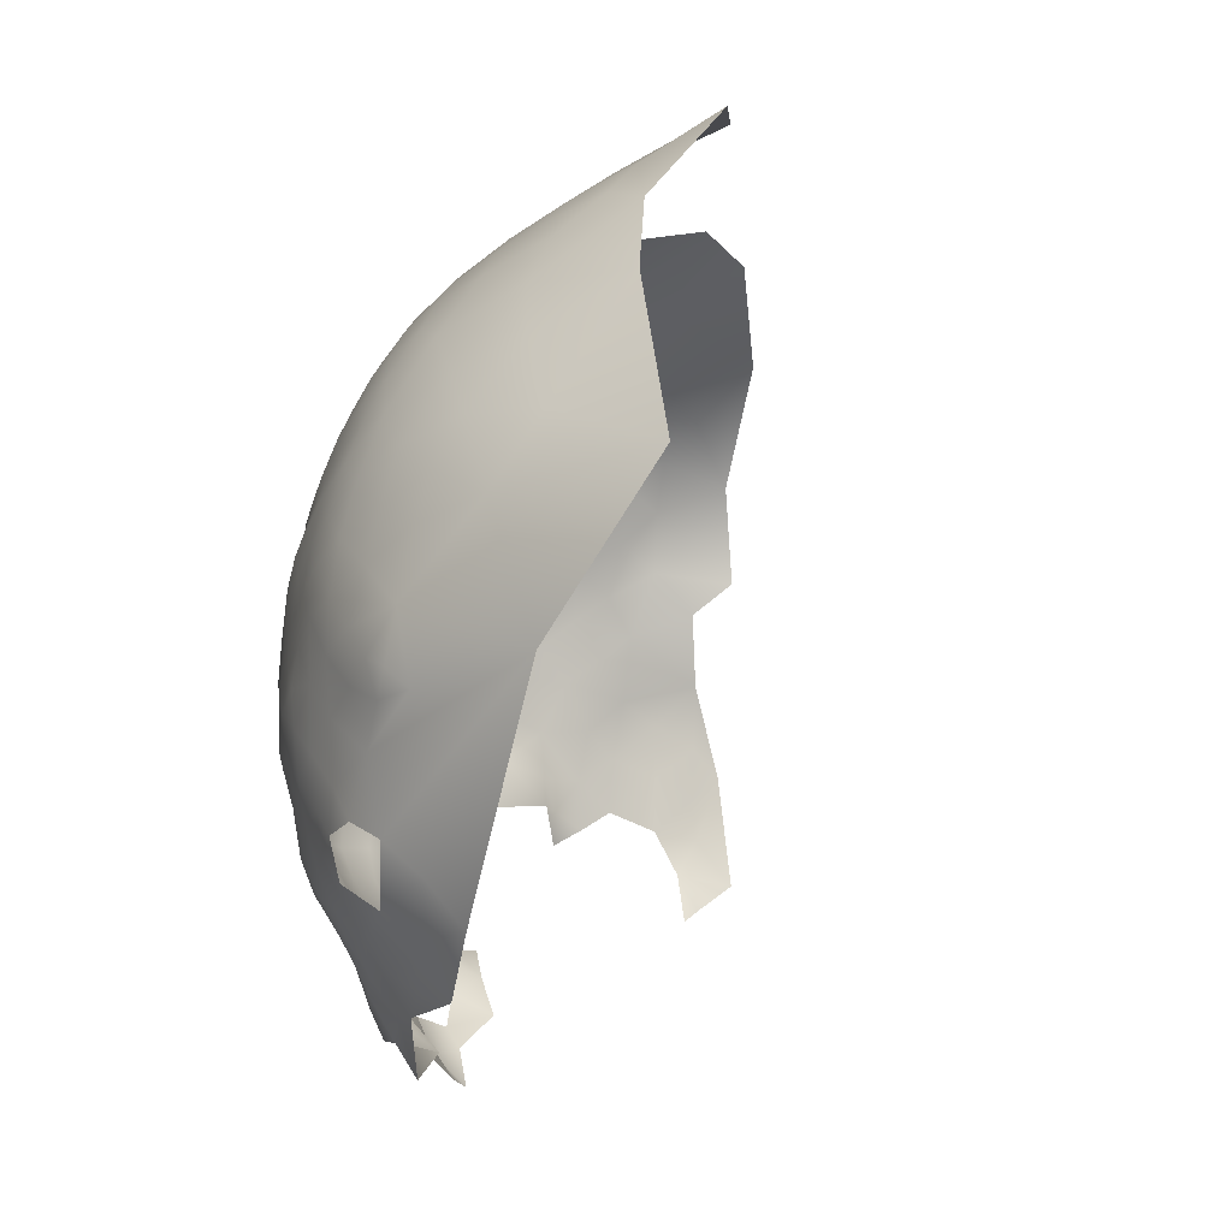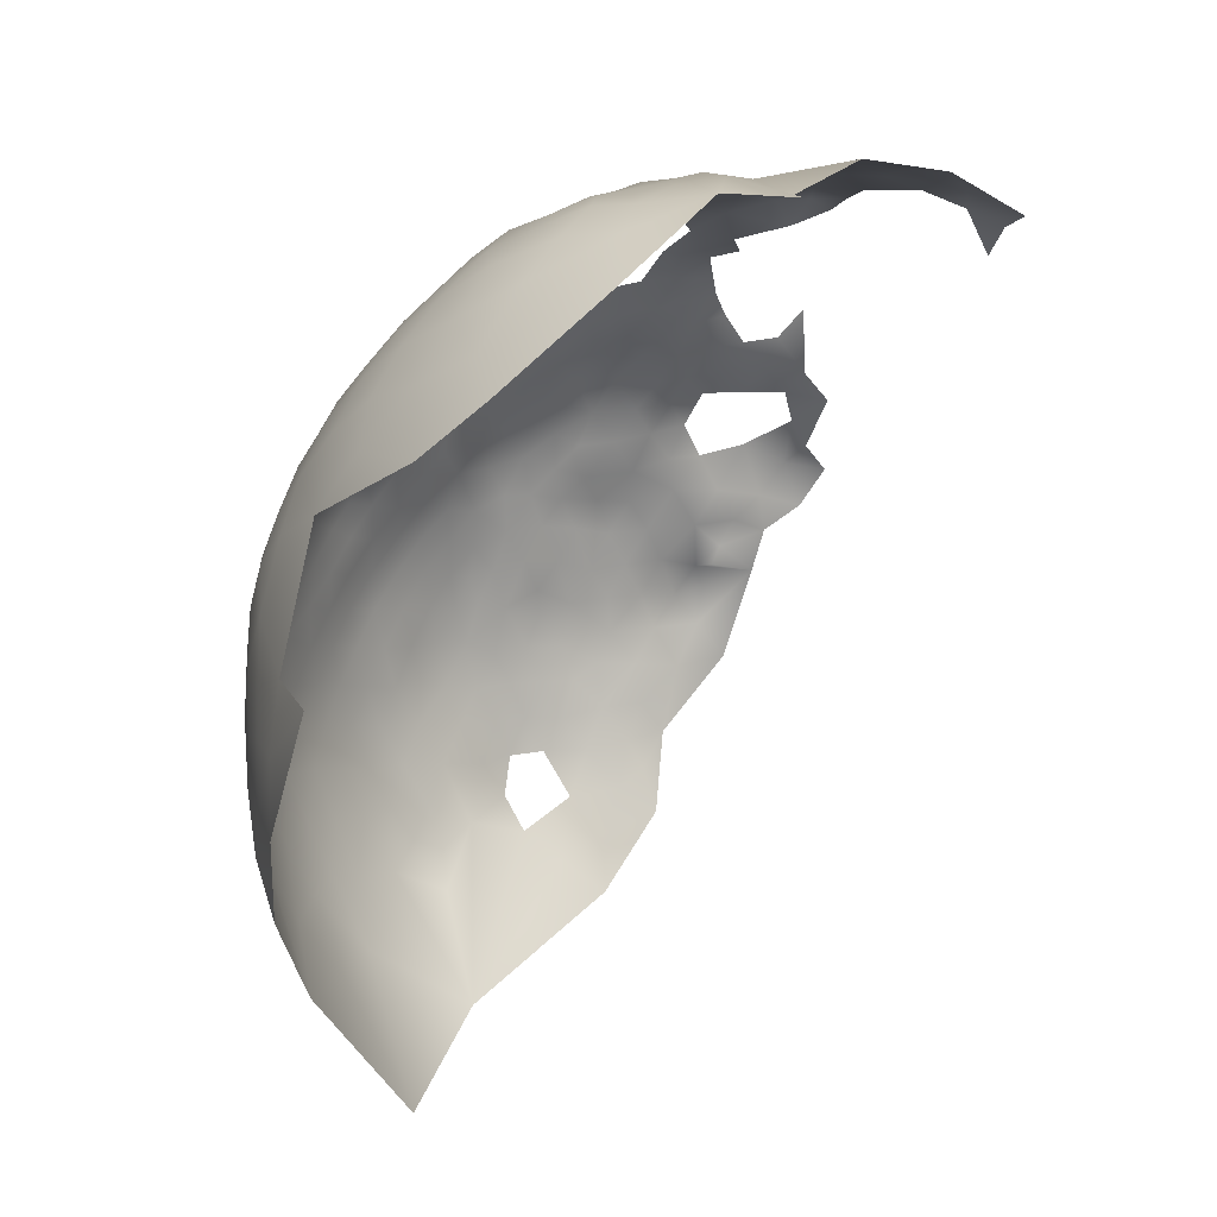
<metadata>
{"format":"obj","ext":"obj","renderer":"f3d","projection":"perspective","resolution":1024,"background":"white","views":[{"elev":-70.6,"azim":-117.9,"up":"+Y"},{"elev":32.4,"azim":-70.6,"up":"+Y"}]}
</metadata>
<code>
v -572.5 191.2 631.2
v -577.7 192.1 628.3
v -569.3 187.2 632.4
v -570.2 181 631
v -575.2 181.1 627.2
v -573.6 175.5 629
v -574.4 169.4 629.6
v -579.3 168.4 625.9
v -569.7 168.6 633.6
v -572.9 163.6 631.9
v -577.4 163.6 628.3
v -584 165.7 623.7
v -583.5 171.6 623.6
v -578.5 174.9 626
v -583.4 177.2 623.4
v -588.2 168.5 621.3
v -587.9 174.4 621
v -593.2 171.1 619.1
v -592.9 177.2 619.1
v -587.9 180.3 621.4
v -588.5 162.3 622
v -593.7 164.8 619.9
v -584.4 159.8 624.5
v -577.1 157 630.1
v -582 183.2 624.7
v -577.6 186.4 626.8
v -598.6 173.5 617
v -599.1 167.2 617.4
v -604.4 170.2 615.7
v -604.7 163.5 616.7
v -610.1 166.7 615.2
v -610.3 173 615.1
v -604.7 176.4 616
v -610.2 160.1 616.2
v -604.7 156.7 618.1
v -599.3 160.3 618.8
v -598.6 179.5 617.5
v -616.2 156.6 616.3
v -615.8 163.3 614.9
v -610.5 153.1 617.7
v -599.5 153.5 620.4
v -604.8 149.7 620
v -572.2 158.1 633.7
v -568.8 161.8 635.9
v -622.1 166.5 614.5
v -616.1 170 614.5
v -622.3 159.9 615.3
v -616.4 149.3 618.6
v -617.5 141.3 622.3
v -624.1 145.2 620.8
v -626.4 137.6 625
v -632.3 141.2 623.9
v -630.9 149.4 619.7
v -639.7 143.8 624.5
v -641.4 153.4 621.1
v -631.2 158 616.7
v -622.8 153.3 617.3
v -610.3 145.5 620.5
v -651.2 148.2 627.3
v -654.5 159.5 625
v -642 163.5 618.3
v -583.9 153.7 626.2
v -588.9 155.9 622.9
v -570.2 174.4 632
v -566.6 177.8 634.9
v -566.2 172.1 635.7
v -565.4 166.7 637.6
v -594 158.3 621.1
v -594 152.4 622.2
v -573.1 186.2 629.3
v -563.5 175.5 639.3
v -610 138.6 623.7
v -604 142.6 623.3
v -604.1 136.1 627.2
v -598 146.7 623.6
v -597.8 139.8 627.3
v -565.8 183.5 634.7
v -565.8 188.7 635.7
v -569.4 192.5 634.2
v -573.7 195.8 632.9
v -569.5 198 636.9
v -565 193.3 637.7
v -562.1 164.7 642.2
v -559.5 169.6 644.9
v -558.9 164.8 647.7
v -561.8 159.2 644.9
v -565.3 159.4 640.1
v -562 170.6 640.4
v -647.4 136.1 632.2
v -633.1 166 615.4
v -640.3 170.4 616.6
v -634 174 614.9
v -573.9 201.3 635.1
v -577.6 199.2 631.2
v -577.7 204.9 633.5
v -581.5 203.1 629.6
v -577.6 210.9 635.9
v -573.5 206.6 637.1
v -582.3 208.3 632.2
v -570.7 203.1 638.8
v -572.3 211.5 639.9
v -569.6 206.8 641.3
v -598.8 185.6 617.7
v -603.8 182.4 616.2
v -593.7 182.6 619.8
v -585 205.9 628.7
v -588.2 211 630.4
v -584.1 213.6 634
v -564.8 154.3 643
v -558.2 159.1 649.9
v -561.4 153.8 647.5
v -642.2 178.4 617.2
v -649.9 172.7 620.5
v -635.5 183 615.5
v -643.3 186.6 618.2
v -636 190.8 616.4
v -629.5 187 614.9
v -628.9 179.5 614.2
v -623 183.5 614.2
v -622.4 175.8 614
v -623.5 190.3 615.2
v -617.1 186.9 614.3
v -617.7 180.6 614.1
v -630.2 194 616.3
v -624 197.6 616.9
v -617.3 194.1 615.7
v -643.3 194.4 619.3
v -636.4 198.4 618.1
v -643.1 201.4 621.2
v -637.2 205.9 621.2
v -644.8 207.7 625.3
v -638.2 213.3 625.5
v -630.8 210 621.6
v -630.3 202.3 618.3
v -638.3 220.7 630.5
v -650.1 215.4 633.1
v -647.1 224.1 638.2
v -638.4 227.1 636.4
v -630.4 225.2 631.7
v -630.2 217.9 626.2
v -631.5 231.5 638
v -642.4 232.3 644.3
v -633.3 237.6 646.1
v -624.3 235.7 640.7
v -623.9 229.3 634.2
v -624.4 241.6 648.2
v -616.2 239.3 644.2
v -617.6 233.3 637.7
v -617.5 227.6 632.4
v -611.2 235.4 639.9
v -611.2 230.5 635.4
v -623.7 223 629
v -624 217.2 624.9
v -616.7 219.9 626.6
v -651.3 182 621.3
v -652.1 190.6 622.7
v -624.8 206 619.4
v -619.4 209.3 620.8
v -618.8 202.7 618.3
v -625.5 212.5 622.4
v -620.2 214.8 623.3
v -614.3 212.4 622.6
v -613.7 206 619.8
v -608.8 215.3 624.3
v -608.5 209 621.6
v -608.2 202.8 619.2
v -603.4 205.5 621.5
v -603.1 199.5 620.1
v -603.7 211.5 623.3
v -598.3 208.2 623.3
v -598.1 202.3 622.1
v -603.9 217.2 626.1
v -598.9 213.7 625.8
v -593 204.8 624.1
v -593.6 210.4 626.3
v -597 196.3 620.9
v -607.6 196.8 617.2
v -607.3 191.3 615.6
v -612.3 194.1 615.6
v -613.1 199.6 617.2
v -601.9 192.9 618
v -599.7 219 628.7
v -594.5 215.6 629.1
v -651.8 199.5 625.1
v -624.1 246.9 657.5
v -617.2 244.7 652.4
v -632.7 243.8 655.2
v -639.7 249 670.3
v -612.5 183.1 614.6
v -608.9 220.6 627.5
v -604.4 222.5 629.8
v -665.4 147.7 635.4
v -581.6 198 627.4
v -591.9 199 622.9
v -660.1 177 625.6
v -667.2 171.8 629.7
v -671.1 181.5 632.5
v -682.4 187.6 639.9
v -673.9 193.8 636.3
v -667.7 201.7 635.4
v -667 190.8 631.2
v -677.9 205.3 643.6
v -660.9 186.2 626.7
v -627.9 170.2 614.2
v -627.4 163.1 615.1
v -609.2 179.3 615.3
v -595.1 220.4 632.4
v -590.3 216.8 633.2
v -561.9 186.3 639.5
v -559.8 191.5 642.5
v -558.6 186.1 645.5
v -560.8 181 642.7
v -563.6 180.8 637.8
v -557.2 181.4 647.5
v -559.6 175.5 645.4
v -557.7 191.2 649
v -555.5 186.5 650.3
v -599.7 223.4 633
v -604.8 227.2 634
v -599.2 227.4 637.4
v -594.2 223.8 636.4
v -557.3 152.3 651.8
v -561.4 148 649.9
v -612.4 189.3 614.9
v -607.6 185.8 615.2
v -593.6 228.1 640.7
v -588.9 224.6 640.1
v -586.4 201.2 626
v -565.9 206.5 645.5
v -566.9 202 641.9
v -568.5 211.6 644
v -604.8 232.4 638.8
v -611.1 225.3 630.8
v -659.9 168.5 626
v -670.5 164.1 633.5
v -590.5 149 624.7
v -591.2 142.6 627.6
v -585.3 146.4 628.1
v -585.3 140.5 631.3
v -580.7 150.3 629.4
v -580.3 144.9 632
v -580.6 139.1 634.5
v -575.8 149.4 633.2
v -576 143.4 635.9
v -580.8 133.3 637.6
v -576.9 137.7 639.4
v -585.5 134.6 633.6
v -591 136.1 631.3
v -590.1 220.7 636.3
v -584.7 220.6 639.5
v -588.3 228.7 644.3
v -583.9 224.5 643.9
v -627.1 250.3 667
v -618.9 253.7 676.9
v -618.7 250.4 665.6
v -612.4 248.6 663.1
v -580.5 159.2 626.8
v -580.7 163.8 625.5
v -589.1 206.8 627.1
v -617.6 132.7 627.2
v -610.9 129.5 629.1
v -614.7 176.5 614.2
v -594.5 189.1 620
v -590.2 192.4 622.3
v -589.1 186.3 622.3
v -581.9 188.9 626.3
v -609.9 242.3 649.8
v -609.4 246.2 657.1
v -616.9 248.5 659.1
v -603.4 243.2 654
v -603.3 188 615.9
v -661.1 195.3 628.8
v -606.7 238.1 643.6
v -602.2 239.5 648.7
v -600.6 235.3 643
v -583.8 229 648.2
v -588.8 232.7 648.4
v -593.9 232.9 644.8
v -599.3 130.6 632.4
v -590.3 130.2 634.5
v -597 237.1 647.3
v -585.8 217.4 636.2
v -585.3 194.5 624.9
v -553.1 181.7 651.8
v -556.1 176.8 650.4
v -643.7 239 653.5
v -658.5 231.2 651.1
v -654.9 239.7 659.9
v -563.9 197.6 640.4
v -596.8 240.4 653.5
v -580.6 216.2 637.6
v -568.3 154.2 637.8
v -609.6 133.1 626.9
v -606.4 130 630.3
v -585.7 189 624.1
v -566.1 143.4 648.1
v -566.1 148.9 643.9
v -562.6 142.3 654.3
v -572.4 138.2 644.7
v -572.7 132.9 649.1
v -577.1 132.5 643.8
v -568.5 137.8 650.4
v -582.7 126.8 642.9
v -568.4 132.8 653.8
v -572.8 142.5 640
v -559.7 196 646.7
v -562.8 201.1 645.6
v -559.7 200.8 650.6
v -557 196 651.8
v -571.5 147.8 637.6
v -579.6 220.5 642.2
v -575.4 216.4 640.8
v -572.5 153.4 633.9
v -590.8 236.6 651.2
v -598.4 243.8 660.4
v -590.5 240.3 656.9
v -556 158.5 657.8
v -555.5 165 654.6
v -556.3 171.3 651.2
v -552.8 170.7 657.5
v -552.8 165.6 660.5
v -549 168.8 663.5
v -549.5 162.7 664.5
v -553.6 157.2 663.9
v -553.9 161 658.4
v -552.6 176.3 654.3
v -604.5 247.4 665.5
v -610.9 250.2 668.5
v -602.2 248.5 672.8
v -606.3 248.9 684.7
v -599.6 245.6 681
v -582.5 241.5 677.4
v -595.8 245.5 667.6
v -578.1 224.8 646.7
v -578.3 229.1 651.1
v -573.3 220.8 646
v -575.4 230.6 656.7
v -570.3 226.8 655.5
v -566.8 222.4 656.7
v -565.1 217.4 651.9
v -571.2 215.8 642.9
v -569.7 227.4 662.9
v -583.7 232.7 653.2
v -564.8 211.8 648.4
v -561.3 211.7 653.2
v -562.5 206.4 650
v -558.7 206.6 654.1
v -551.5 187 654.3
v -554.7 191.2 652.8
v -551.9 192.1 657.7
v -548.8 187 659.9
v -550.3 192.5 663.9
v -548.1 187.6 666.9
v -554.4 196.8 655.8
v -551.6 197.3 660.8
v -550 198.1 665.8
v -549 203.3 669.6
v -550.1 192.8 670.4
v -569.4 144.5 642.7
v -545 173.2 666.3
v -547.4 176.7 660.1
v -546.1 166.4 669.4
v -635.6 132.3 630.4
v -561.6 215.9 658.2
v -580.6 242.9 684.1
v -576.7 237.1 674
v -574.1 238 679.9
v -611.1 125.8 632.8
v -580.4 235.1 659.5
v -585.8 236.8 655.9
v -585.4 238.9 660.8
v -582.3 238.2 667.2
v -574.7 233.1 666.8
v -568.9 230.2 670.3
v -569.9 233.4 676
v -567.4 233.1 682.8
v -565 229.4 674.3
v -566.7 225.5 672
v -560.8 226.1 676.2
v -563.8 229.8 679.6
v -590.8 242.2 664.1
v -592.2 243.9 673.6
v -556.7 201.7 654.2
v -553.3 202.3 658.3
v -598.5 231.2 640.9
v -578.4 127.2 649.8
v -577.2 123.2 655.7
v -584 122 648.8
v -590.3 115.3 651.6
v -553.9 152.6 655.6
v -555.4 157.4 654.9
v -557.1 147.6 655.9
v -591.8 120.8 644.6
v -545.8 181.5 667.4
v -547.9 187.4 673.8
v -574.2 238.8 687.8
v -579.9 242.7 691.7
v -573.5 238.6 694.8
v -567.4 234.4 691.1
v -568.6 235.6 698.1
v -563.8 230.7 697.2
v -565.7 231.8 706
v -561 227.4 702.3
v -577.6 242.3 697.5
v -560.4 222.3 700.1
v -555.3 206.8 657.3
v -563.8 220.5 662.6
v -588.4 247.3 687.6
v -543.1 172.1 672.5
v -545.6 177.3 669.9
v -625.6 117 642.7
v -592 125.3 638.4
v -654.4 120.4 645
v -557.9 210.6 657.6
v -558.8 216.3 662
v -556.3 141.5 660.2
v -573.9 128.9 652.4
f 178 271 225
f 349 216 309
f 391 325 317
f 2 26 266
f 217 216 349
f 231 101 341
f 65 77 213
f 230 100 102
f 264 295 265
f 102 101 231
f 93 98 100
f 78 3 79
f 229 230 102
f 78 77 3
f 229 102 231
f 79 82 78
f 102 100 98
f 102 98 101
f 344 229 231
f 1 79 3
f 348 217 349
f 93 80 94
f 93 81 80
f 79 1 80
f 291 108 282
f 283 228 193
f 266 26 25
f 95 98 93
f 95 97 98
f 4 70 3
f 4 3 77
f 344 346 229
f 309 216 306
f 11 258 8
f 354 355 350
f 79 81 82
f 79 80 81
f 71 66 65
f 16 17 13
f 178 181 271
f 257 258 11
f 66 9 64
f 66 64 65
f 390 222 391
f 374 377 378
f 103 105 37
f 414 406 347
f 244 310 305
f 207 208 183
f 384 354 383
f 193 96 94
f 306 307 308
f 306 308 309
f 322 323 321
f 104 225 271
f 12 16 13
f 264 265 263
f 385 278 226
f 182 173 172
f 9 10 7
f 175 259 174
f 175 174 170
f 212 213 209
f 99 97 95
f 284 217 348
f 211 214 212
f 406 383 347
f 406 384 383
f 181 178 177
f 19 20 17
f 11 24 257
f 345 347 346
f 345 346 344
f 311 250 252
f 175 170 173
f 175 173 183
f 214 211 217
f 214 217 284
f 283 295 264
f 223 111 222
f 304 300 302
f 96 106 99
f 96 99 95
f 23 21 12
f 21 16 12
f 10 44 43
f 191 219 218
f 224 189 122
f 169 167 165
f 171 170 174
f 62 23 257
f 100 81 93
f 262 206 32
f 5 26 70
f 225 224 178
f 225 189 224
f 5 70 4
f 289 82 81
f 167 168 166
f 167 171 168
f 107 108 99
f 348 349 350
f 9 66 67
f 11 8 7
f 11 7 10
f 167 170 171
f 172 169 164
f 172 173 169
f 95 93 94
f 95 94 96
f 63 23 62
f 378 377 379
f 326 319 285
f 326 320 319
f 166 168 177
f 126 179 224
f 70 1 3
f 17 15 13
f 17 20 15
f 227 251 252
f 227 252 250
f 282 208 249
f 319 320 318
f 109 292 87
f 312 341 101
f 69 68 63
f 284 326 285
f 181 177 168
f 14 13 15
f 14 8 13
f 104 33 206
f 276 252 251
f 23 258 257
f 23 12 258
f 244 243 310
f 353 352 358
f 18 17 16
f 18 19 17
f 19 37 105
f 63 21 23
f 207 221 249
f 207 249 208
f 8 258 12
f 8 12 13
f 96 228 106
f 96 193 228
f 311 312 291
f 107 106 259
f 107 99 106
f 318 321 325
f 351 348 350
f 299 301 246
f 214 284 285
f 226 220 385
f 352 355 356
f 182 191 218
f 182 183 173
f 262 32 46
f 384 355 354
f 104 271 103
f 104 103 37
f 219 220 218
f 314 316 370
f 4 77 65
f 247 239 242
f 247 242 245
f 111 86 110
f 29 27 28
f 294 261 293
f 250 282 249
f 250 249 227
f 182 218 207
f 182 207 183
f 309 383 354
f 309 308 383
f 180 166 177
f 86 83 85
f 86 85 110
f 176 168 171
f 176 181 168
f 32 206 33
f 214 215 212
f 214 285 215
f 158 163 159
f 407 415 364
f 179 180 177
f 244 242 241
f 221 220 226
f 83 67 88
f 243 244 241
f 221 227 249
f 221 226 227
f 172 164 190
f 169 173 170
f 169 170 167
f 105 103 263
f 157 158 159
f 417 300 304
f 83 84 85
f 83 88 84
f 221 207 218
f 221 218 220
f 211 212 209
f 211 209 210
f 205 45 47
f 320 321 318
f 4 65 64
f 246 245 242
f 31 46 32
f 31 39 46
f 109 87 86
f 109 86 111
f 238 240 241
f 105 20 19
f 34 39 31
f 179 178 224
f 179 177 178
f 165 167 166
f 165 166 163
f 310 243 313
f 194 171 174
f 194 176 171
f 160 153 161
f 395 353 358
f 71 65 213
f 295 266 25
f 172 191 182
f 172 190 191
f 359 305 310
f 126 224 122
f 180 163 166
f 239 241 242
f 239 238 241
f 251 227 226
f 22 16 21
f 22 18 16
f 352 350 355
f 352 351 350
f 57 47 38
f 83 86 87
f 161 162 158
f 289 230 307
f 97 101 98
f 165 164 169
f 165 162 164
f 162 163 158
f 162 165 163
f 211 216 217
f 291 282 250
f 291 250 311
f 334 311 252
f 359 297 296
f 30 29 28
f 42 35 41
f 180 159 163
f 31 29 30
f 354 349 309
f 354 350 349
f 276 251 277
f 323 322 362
f 76 73 75
f 119 123 120
f 40 35 42
f 40 34 35
f 30 35 34
f 30 36 35
f 119 120 118
f 150 232 151
f 255 256 269
f 307 230 229
f 237 236 238
f 414 347 345
f 41 35 36
f 335 276 343
f 105 263 265
f 105 265 20
f 341 312 336
f 316 371 370
f 38 34 40
f 68 21 63
f 68 22 21
f 301 299 300
f 280 279 248
f 297 223 296
f 358 352 356
f 38 39 34
f 380 379 377
f 72 74 293
f 149 151 233
f 364 414 345
f 237 238 239
f 28 36 30
f 299 302 300
f 88 66 71
f 88 67 66
f 232 275 385
f 225 104 206
f 225 206 189
f 32 29 31
f 32 33 29
f 45 46 39
f 371 369 370
f 123 119 122
f 123 122 189
f 48 38 40
f 283 266 295
f 126 121 125
f 353 351 352
f 409 360 410
f 133 160 157
f 270 290 274
f 345 344 340
f 244 246 242
f 107 259 175
f 240 243 241
f 209 213 77
f 209 77 78
f 114 117 118
f 205 90 204
f 205 204 45
f 116 124 117
f 19 18 27
f 19 27 37
f 180 179 126
f 119 117 121
f 119 118 117
f 33 27 29
f 248 239 247
f 417 387 386
f 36 22 68
f 36 28 22
f 73 76 74
f 73 74 72
f 228 259 106
f 394 353 395
f 7 64 9
f 7 6 64
f 108 208 282
f 108 107 208
f 5 6 14
f 305 246 244
f 305 299 246
f 5 25 26
f 33 104 37
f 33 37 27
f 292 313 43
f 347 383 308
f 347 308 346
f 310 313 292
f 2 80 1
f 58 73 72
f 251 278 277
f 251 226 278
f 343 276 277
f 343 370 369
f 245 246 301
f 47 45 39
f 47 39 38
f 314 290 316
f 70 26 2
f 70 2 1
f 148 151 149
f 148 150 151
f 20 25 15
f 313 24 43
f 57 38 48
f 160 161 158
f 160 158 157
f 372 369 371
f 278 275 281
f 278 385 275
f 416 298 392
f 4 6 5
f 4 64 6
f 88 215 84
f 88 71 215
f 151 232 219
f 90 92 204
f 237 239 248
f 262 123 189
f 262 189 206
f 41 68 69
f 41 36 68
f 121 122 119
f 121 126 122
f 28 27 18
f 28 18 22
f 273 275 232
f 273 232 150
f 116 117 114
f 362 322 360
f 362 360 409
f 364 345 340
f 400 401 399
f 152 139 145
f 108 291 97
f 108 97 99
f 69 75 41
f 230 81 100
f 230 289 81
f 375 377 374
f 116 128 124
f 238 62 240
f 44 10 9
f 44 9 67
f 392 222 390
f 210 216 211
f 210 306 216
f 236 69 63
f 212 215 71
f 212 71 213
f 124 121 117
f 124 125 121
f 44 87 292
f 44 292 43
f 7 8 14
f 7 14 6
f 392 223 222
f 368 261 294
f 110 391 222
f 110 222 111
f 317 325 324
f 307 346 308
f 307 229 346
f 236 75 69
f 274 281 275
f 274 275 273
f 294 293 74
f 232 220 219
f 232 385 220
f 130 134 128
f 280 248 247
f 233 191 190
f 343 314 370
f 343 277 314
f 233 151 219
f 233 219 191
f 311 336 312
f 311 334 336
f 298 223 392
f 298 296 223
f 366 367 375
f 342 373 374
f 303 386 388
f 24 10 43
f 24 11 10
f 194 228 283
f 194 283 264
f 133 157 134
f 133 134 130
f 2 94 80
f 2 193 94
f 320 322 321
f 361 360 322
f 361 322 320
f 276 334 252
f 276 335 334
f 316 381 371
f 333 381 315
f 153 154 161
f 153 152 154
f 290 281 274
f 314 281 290
f 73 58 42
f 361 320 326
f 140 153 160
f 260 293 261
f 56 90 205
f 297 109 111
f 297 111 223
f 323 325 321
f 323 324 325
f 319 85 84
f 269 256 268
f 127 128 116
f 141 145 139
f 42 41 75
f 42 75 73
f 314 277 278
f 314 278 281
f 186 268 267
f 186 269 268
f 255 328 256
f 145 148 149
f 107 175 183
f 107 183 208
f 85 319 318
f 140 135 139
f 256 328 327
f 265 295 25
f 265 25 20
f 339 364 340
f 339 407 364
f 267 268 270
f 260 72 293
f 260 49 72
f 236 62 238
f 236 63 62
f 342 339 338
f 62 24 240
f 62 257 24
f 262 120 123
f 376 375 367
f 129 128 127
f 129 130 128
f 299 305 359
f 58 40 42
f 58 48 40
f 49 58 72
f 140 152 153
f 140 139 152
f 147 150 148
f 270 315 290
f 319 215 285
f 319 84 215
f 228 194 174
f 228 174 259
f 337 342 338
f 297 292 109
f 318 110 85
f 115 114 112
f 154 233 190
f 132 133 130
f 176 194 264
f 176 264 263
f 152 145 149
f 312 97 291
f 312 101 97
f 402 403 401
f 402 401 400
f 103 271 181
f 57 50 53
f 399 398 400
f 132 135 140
f 144 147 148
f 115 127 116
f 115 116 114
f 388 389 393
f 297 359 310
f 297 310 292
f 87 44 67
f 87 67 83
f 391 318 325
f 391 110 318
f 91 92 90
f 146 147 144
f 373 372 366
f 48 50 57
f 303 245 301
f 124 128 134
f 124 134 125
f 380 375 376
f 380 377 375
f 209 78 82
f 209 82 210
f 382 333 329
f 283 193 2
f 283 2 266
f 154 162 161
f 267 270 274
f 267 274 273
f 243 24 313
f 243 240 24
f 14 15 25
f 14 25 5
f 49 50 48
f 49 48 58
f 289 307 306
f 397 404 398
f 397 398 396
f 407 339 342
f 56 205 47
f 237 75 236
f 237 76 75
f 140 160 133
f 140 133 132
f 185 269 186
f 386 300 417
f 386 303 301
f 386 301 300
f 157 125 134
f 157 159 125
f 396 398 399
f 144 148 145
f 144 145 141
f 289 210 82
f 289 306 210
f 337 335 343
f 337 343 369
f 298 302 296
f 56 57 53
f 56 47 57
f 373 369 372
f 181 176 263
f 181 263 103
f 391 317 324
f 76 237 248
f 393 303 388
f 393 412 303
f 365 397 396
f 382 381 333
f 279 294 74
f 120 262 46
f 378 342 374
f 114 118 92
f 76 279 74
f 76 248 279
f 401 403 405
f 408 397 365
f 331 382 329
f 147 146 186
f 147 186 267
f 126 125 159
f 126 159 180
f 154 152 149
f 154 149 233
f 131 130 129
f 131 132 130
f 184 129 127
f 112 114 92
f 112 92 91
f 154 190 164
f 154 164 162
f 388 386 387
f 394 410 360
f 45 204 120
f 45 120 46
f 316 290 315
f 316 315 381
f 299 296 302
f 299 359 296
f 357 358 356
f 204 92 118
f 204 118 120
f 324 390 391
f 373 375 374
f 373 366 375
f 156 115 155
f 155 112 113
f 155 115 112
f 61 91 90
f 329 327 328
f 156 184 127
f 156 127 115
f 337 369 373
f 337 373 342
f 138 141 139
f 138 139 135
f 52 50 51
f 52 53 50
f 113 112 91
f 367 366 332
f 185 186 146
f 333 327 329
f 333 315 327
f 51 50 49
f 51 49 260
f 378 407 342
f 410 394 395
f 147 273 150
f 147 267 273
f 187 146 143
f 187 185 146
f 365 367 332
f 365 396 367
f 143 146 144
f 363 52 51
f 327 268 256
f 195 155 113
f 143 144 141
f 196 195 234
f 185 255 269
f 254 255 253
f 203 155 195
f 203 156 155
f 54 53 52
f 298 304 302
f 394 360 361
f 55 53 54
f 55 56 53
f 372 371 381
f 272 203 201
f 396 376 367
f 396 399 376
f 404 400 398
f 372 332 366
f 279 280 412
f 286 143 142
f 286 187 143
f 234 195 113
f 254 328 255
f 131 129 184
f 268 315 270
f 268 327 315
f 113 91 61
f 199 197 198
f 199 201 197
f 408 365 332
f 61 90 56
f 61 56 55
f 387 417 304
f 185 253 255
f 202 200 199
f 200 272 201
f 200 201 199
f 142 143 141
f 142 141 138
f 137 138 135
f 363 54 52
f 330 331 329
f 272 156 203
f 272 184 156
f 142 138 137
f 59 55 54
f 136 137 135
f 197 201 203
f 60 55 59
f 60 61 55
f 368 260 261
f 136 132 131
f 136 135 132
f 382 331 408
f 382 408 332
f 408 404 397
f 382 372 381
f 382 332 372
f 235 196 234
f 387 389 388
f 89 54 363
f 416 304 298
f 416 392 324
f 60 234 113
f 60 113 61
f 197 195 196
f 197 203 195
f 287 288 286
f 368 294 279
f 287 286 142
f 192 60 59
f 402 400 404
f 89 59 54
f 202 199 198
f 287 142 137
f 235 60 192
f 235 234 60
f 187 253 185
f 187 188 253
f 254 329 328
f 254 330 329
f 136 131 184
f 235 197 196
f 200 184 272
f 188 187 286
f 188 286 288
f 363 51 260
f 188 254 253
f 200 136 184
f 287 137 136
f 411 260 368
f 411 363 260
f 413 89 363
f 411 413 363
f 235 198 197
f 89 192 59
f 411 368 279
f 411 393 389
f 413 192 89
f 411 279 412
f 411 412 393
f 31 30 34
f 392 390 324

</code>
